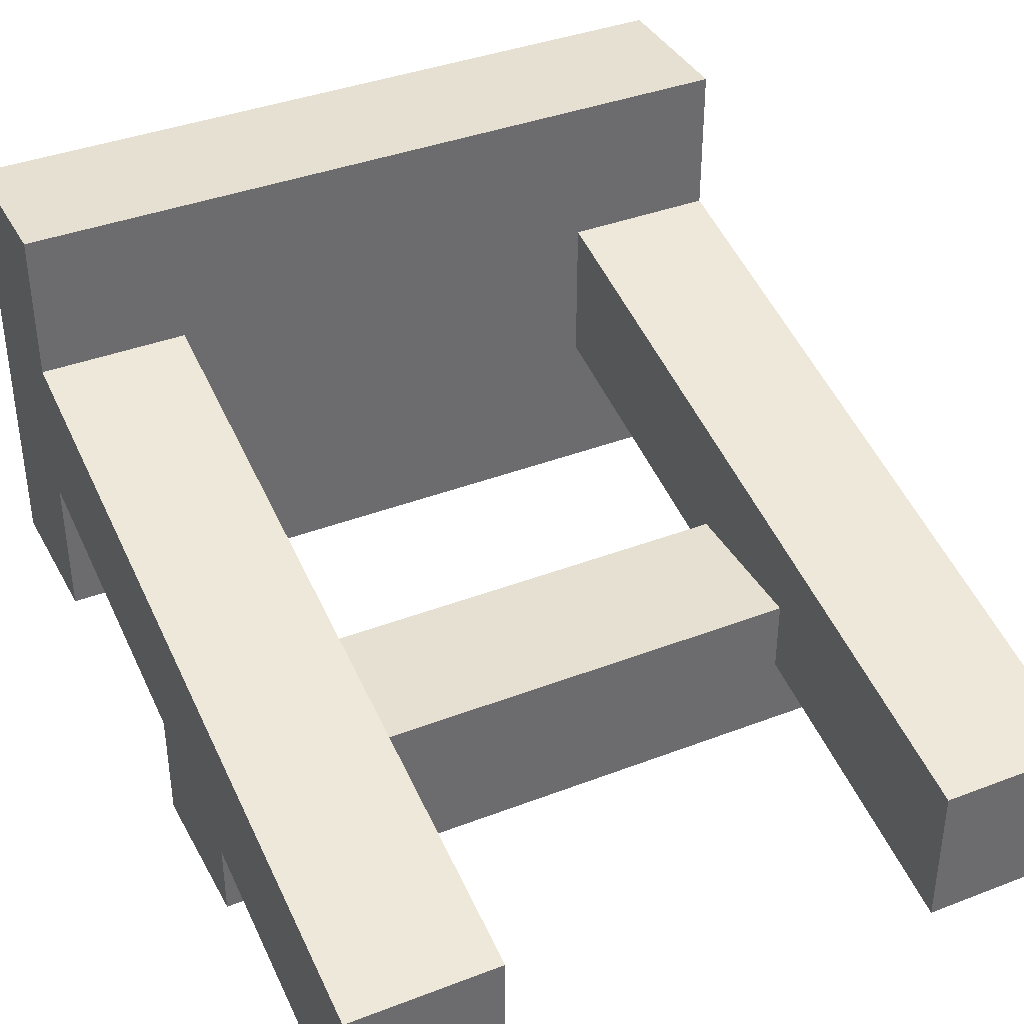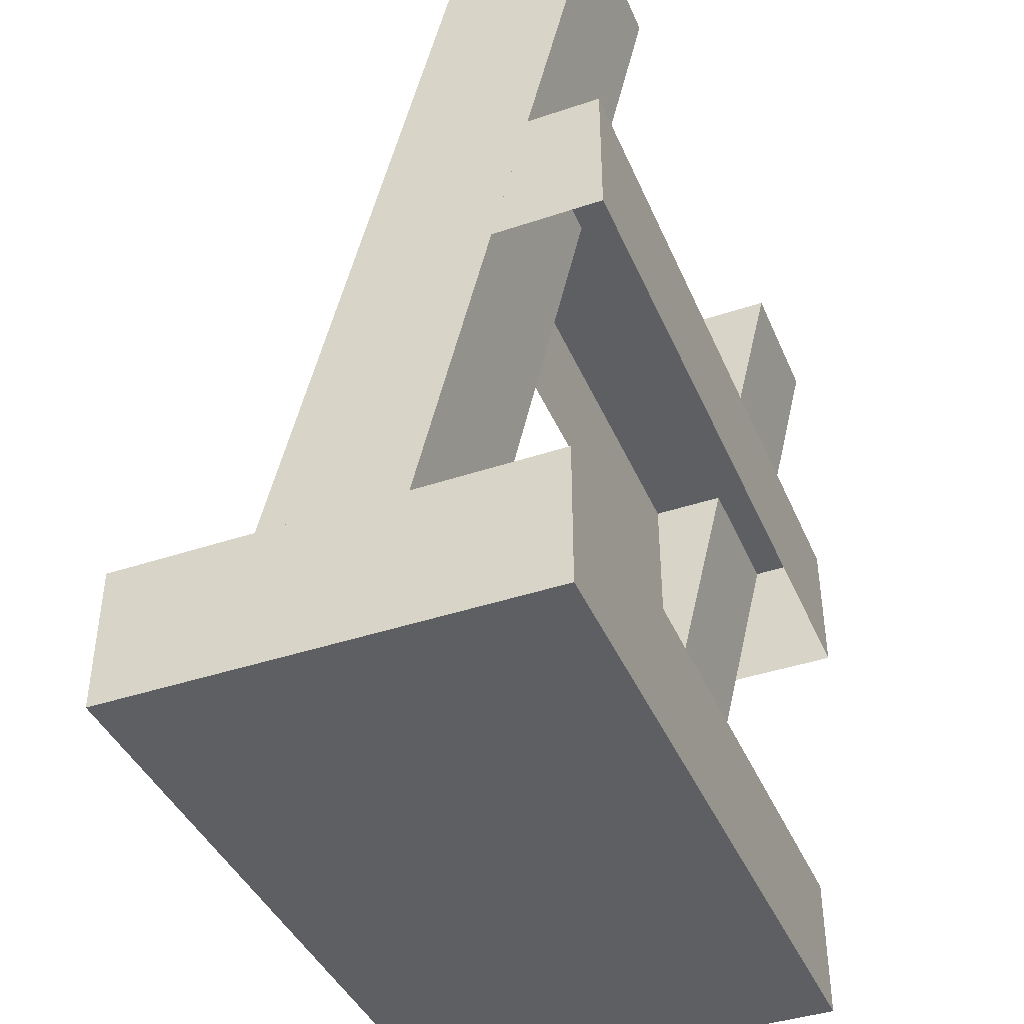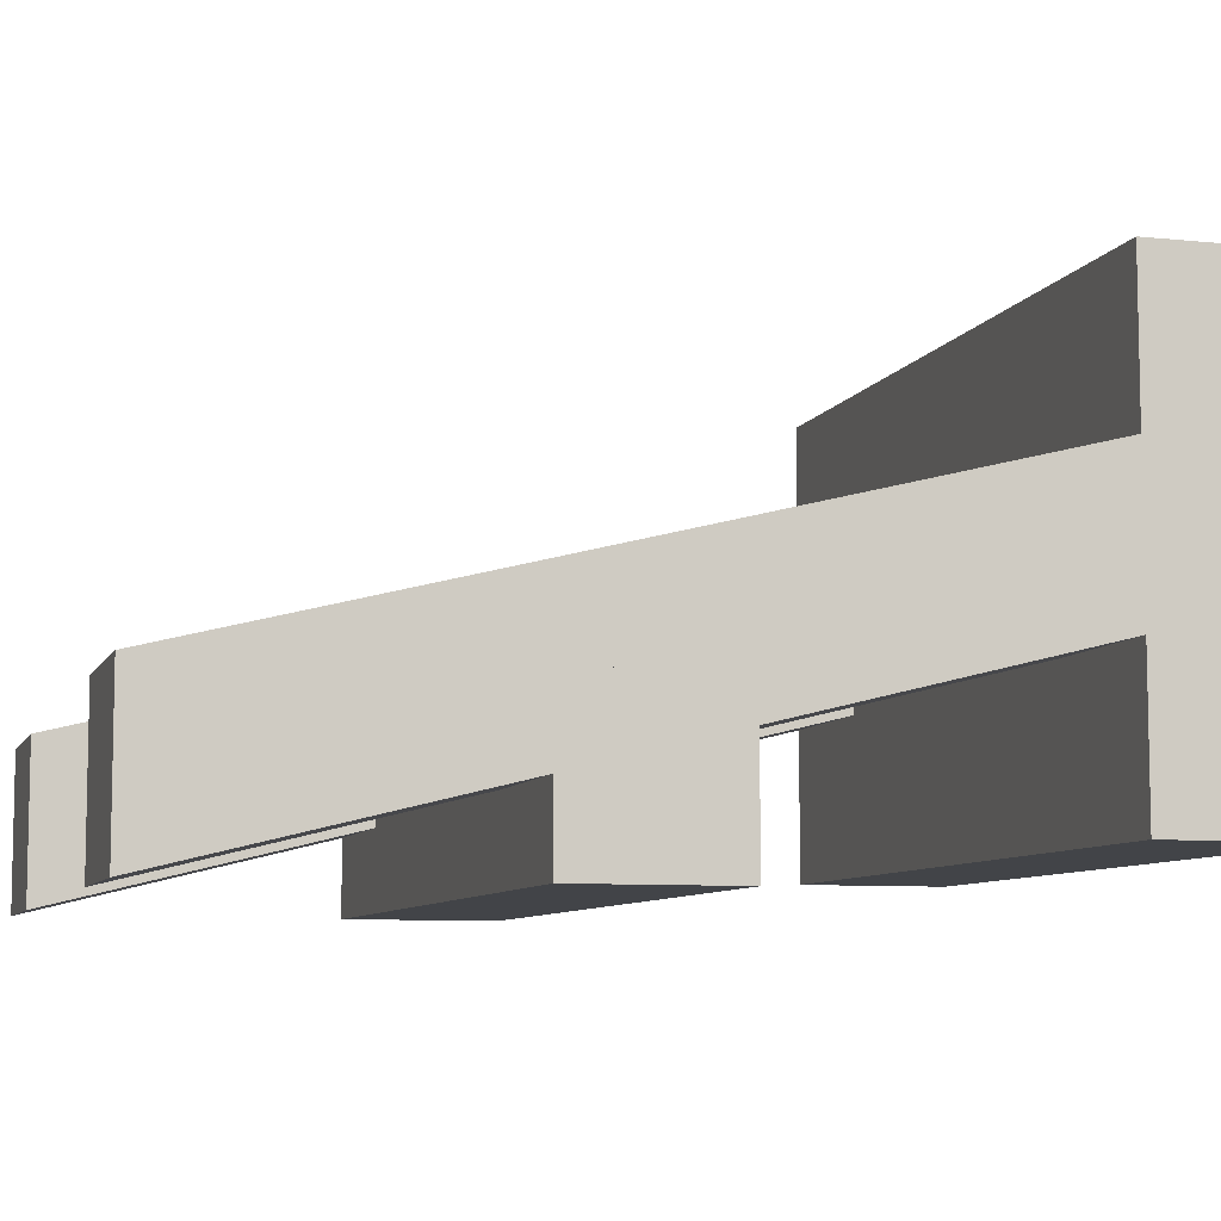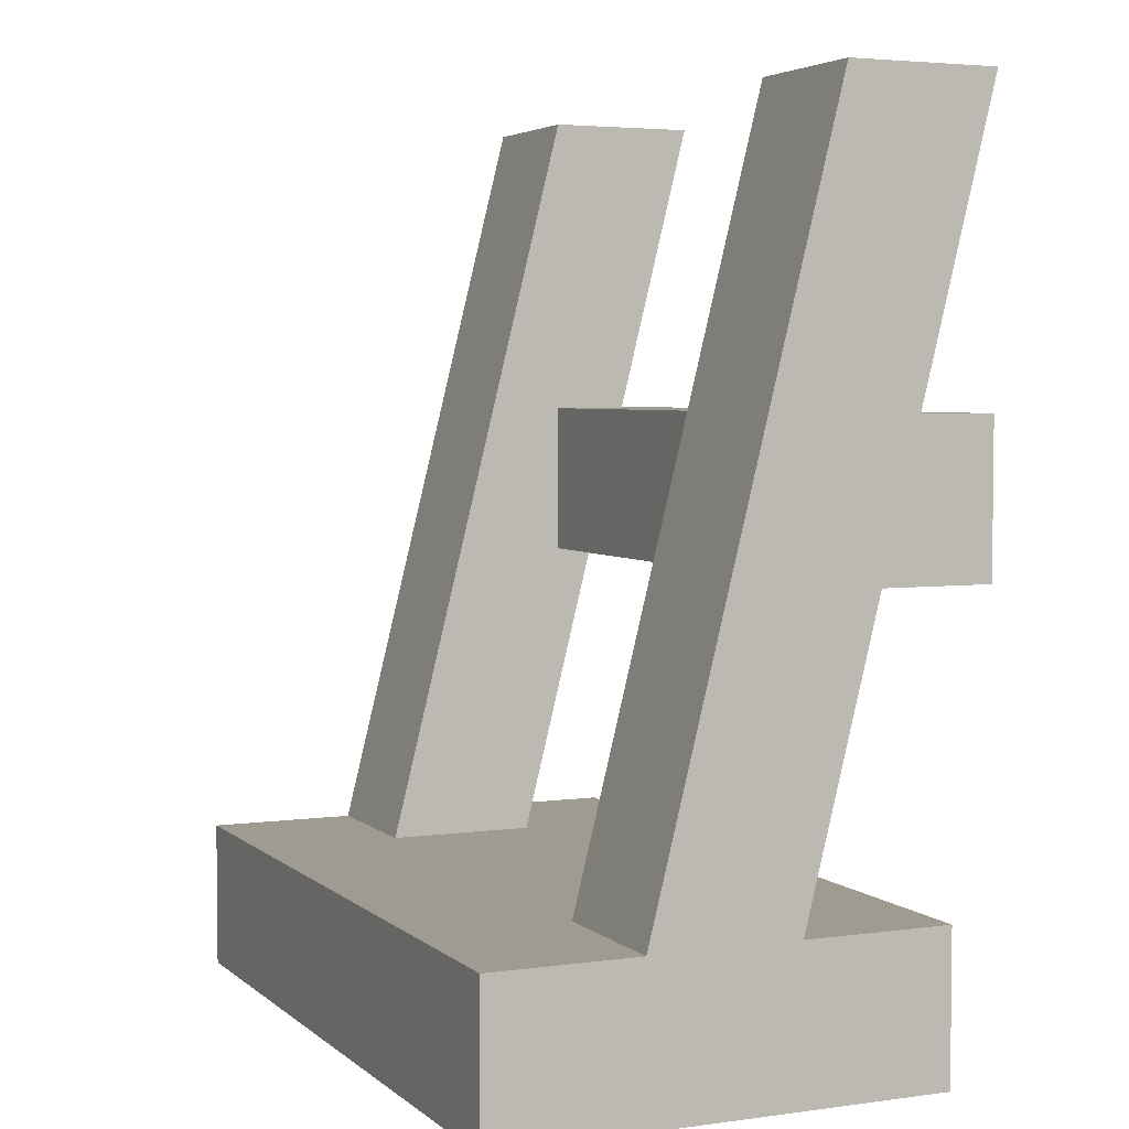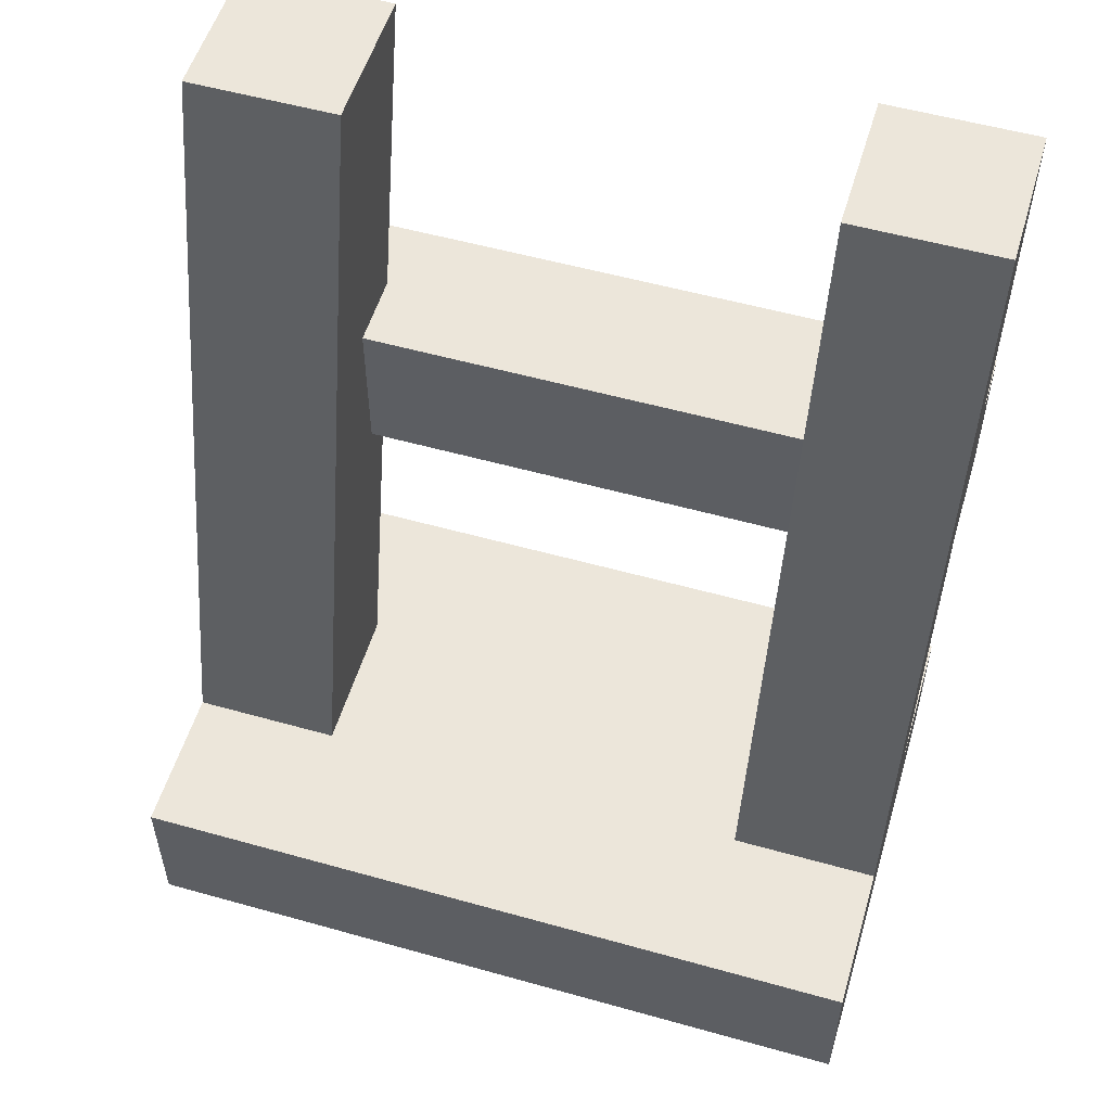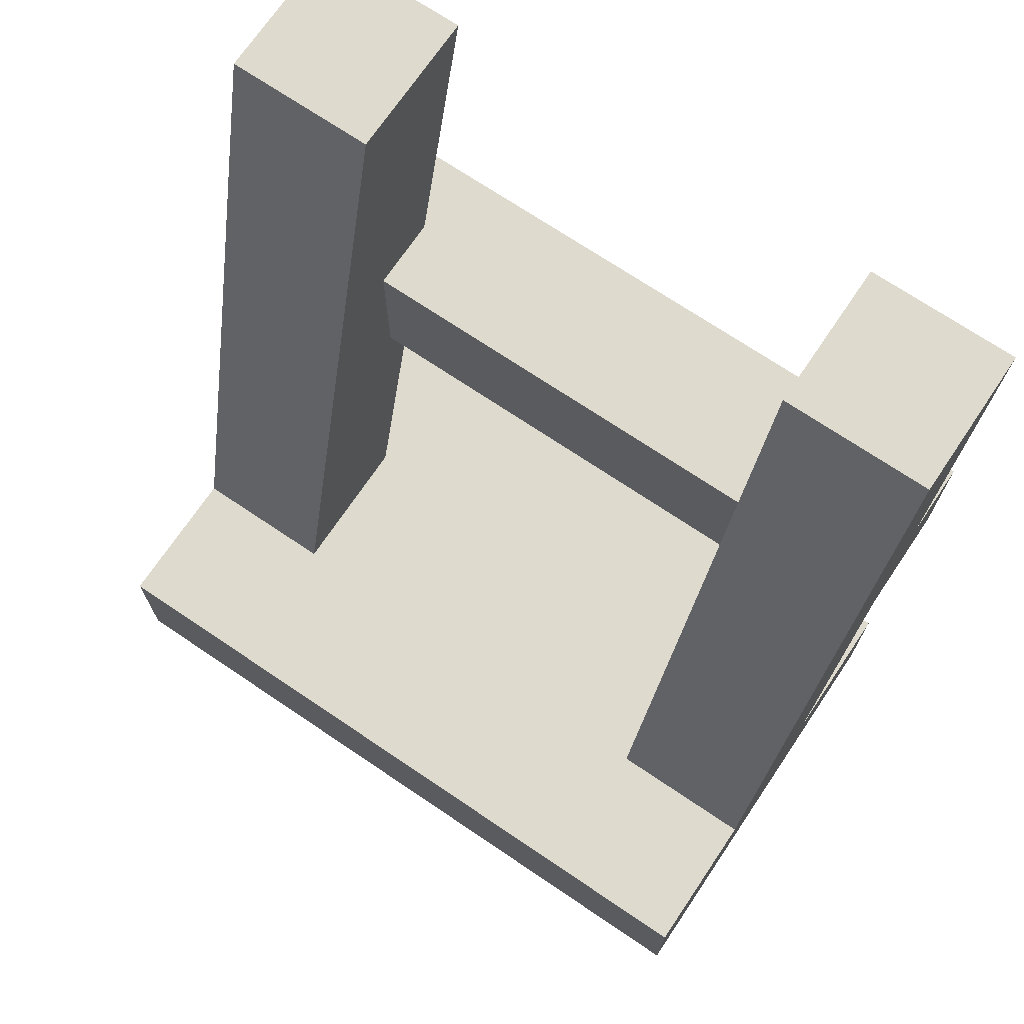
<metadata>
{"format":"obj","ext":"obj","renderer":"f3d","projection":"perspective","resolution":1024,"background":"white","views":[{"elev":38.4,"azim":154.1,"up":"+Z"},{"elev":-41.4,"azim":112.1,"up":"+Y"},{"elev":-7.9,"azim":-106.2,"up":"+Z"},{"elev":4.1,"azim":65.8,"up":"+Y"},{"elev":54.4,"azim":16.6,"up":"+Y"},{"elev":71.3,"azim":34.0,"up":"+Y"}]}
</metadata>
<code>
o weaponrack
v -0.1 0 -0.06
v -0.1 0.04 -0.06
v 0.1 0 -0.06
v 0.1 0.04 -0.06
v -0.1 0 0.06
v -0.1 0.04 0.06
v 0.1 0 0.06
v 0.1 0.04 0.06
v -0.1 0.12 -0.07
v -0.1 0.16 -0.07
v 0.1 0.12 -0.07
v 0.1 0.16 -0.07
v -0.1 0.12 -0.03
v -0.1 0.16 -0.03
v 0.1 0.12 -0.03
v 0.1 0.16 -0.03
v 0.1 0.04 0.02
v 0.1 0.24 -0.03
v 0.06 0.04 0.02
v 0.06 0.24 -0.03
v 0.1 0.04 -0.02
v 0.1 0.24 -0.07
v 0.06 0.04 -0.02
v 0.06 0.24 -0.07
v -0.06 0.04 0.02
v -0.06 0.24 -0.03
v -0.1 0.04 0.02
v -0.1 0.24 -0.03
v -0.06 0.04 -0.02
v -0.06 0.24 -0.07
v -0.1 0.04 -0.02
v -0.1 0.24 -0.07
f 1 2 4 3
f 3 4 8 7
f 7 8 6 5
f 5 6 2 1
f 8 4 2 6
f 1 3 7 5
f 9 10 12 11
f 11 12 16 15
f 15 16 14 13
f 13 14 10 9
f 16 12 10 14
f 17 18 20 19
f 19 20 24 23
f 23 24 22 21
f 21 22 18 17
f 24 20 18 22
f 25 26 28 27
f 27 28 32 31
f 31 32 30 29
f 29 30 26 25
f 32 28 26 30

</code>
